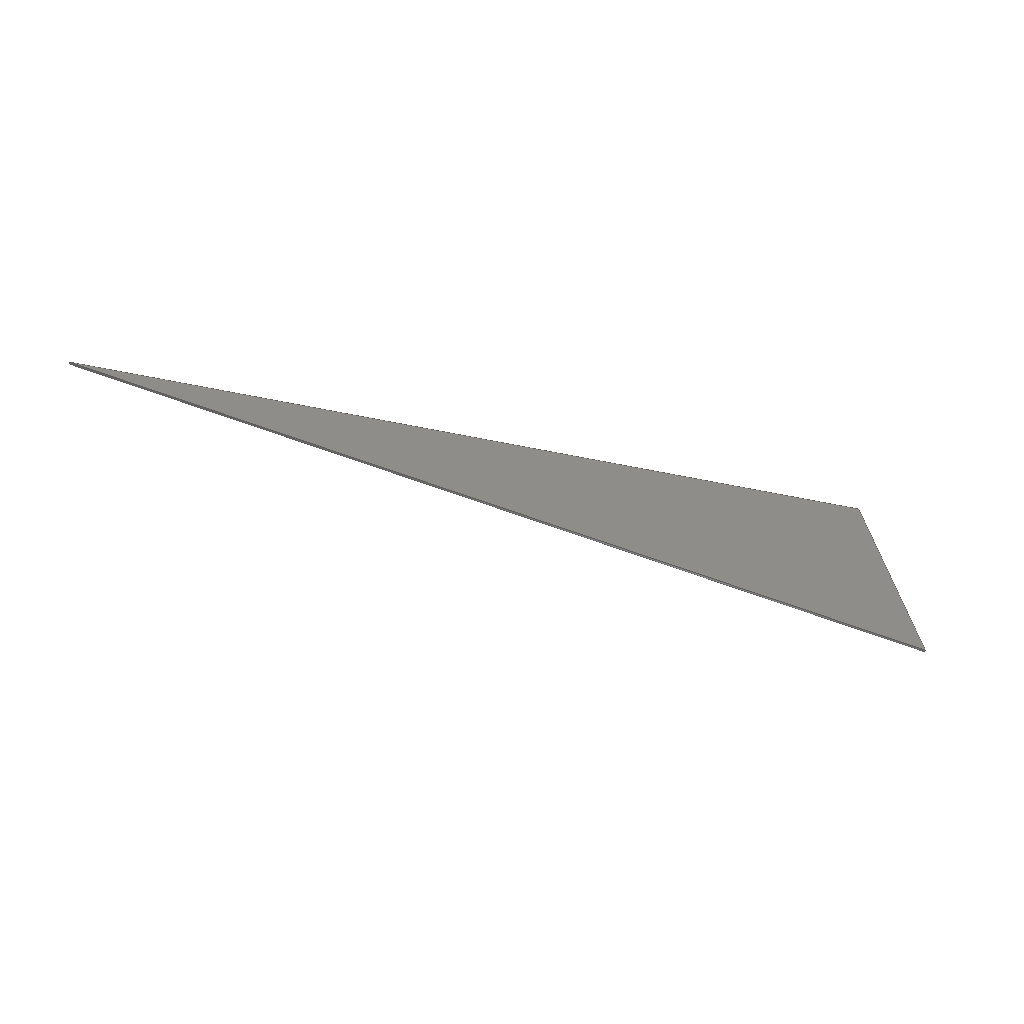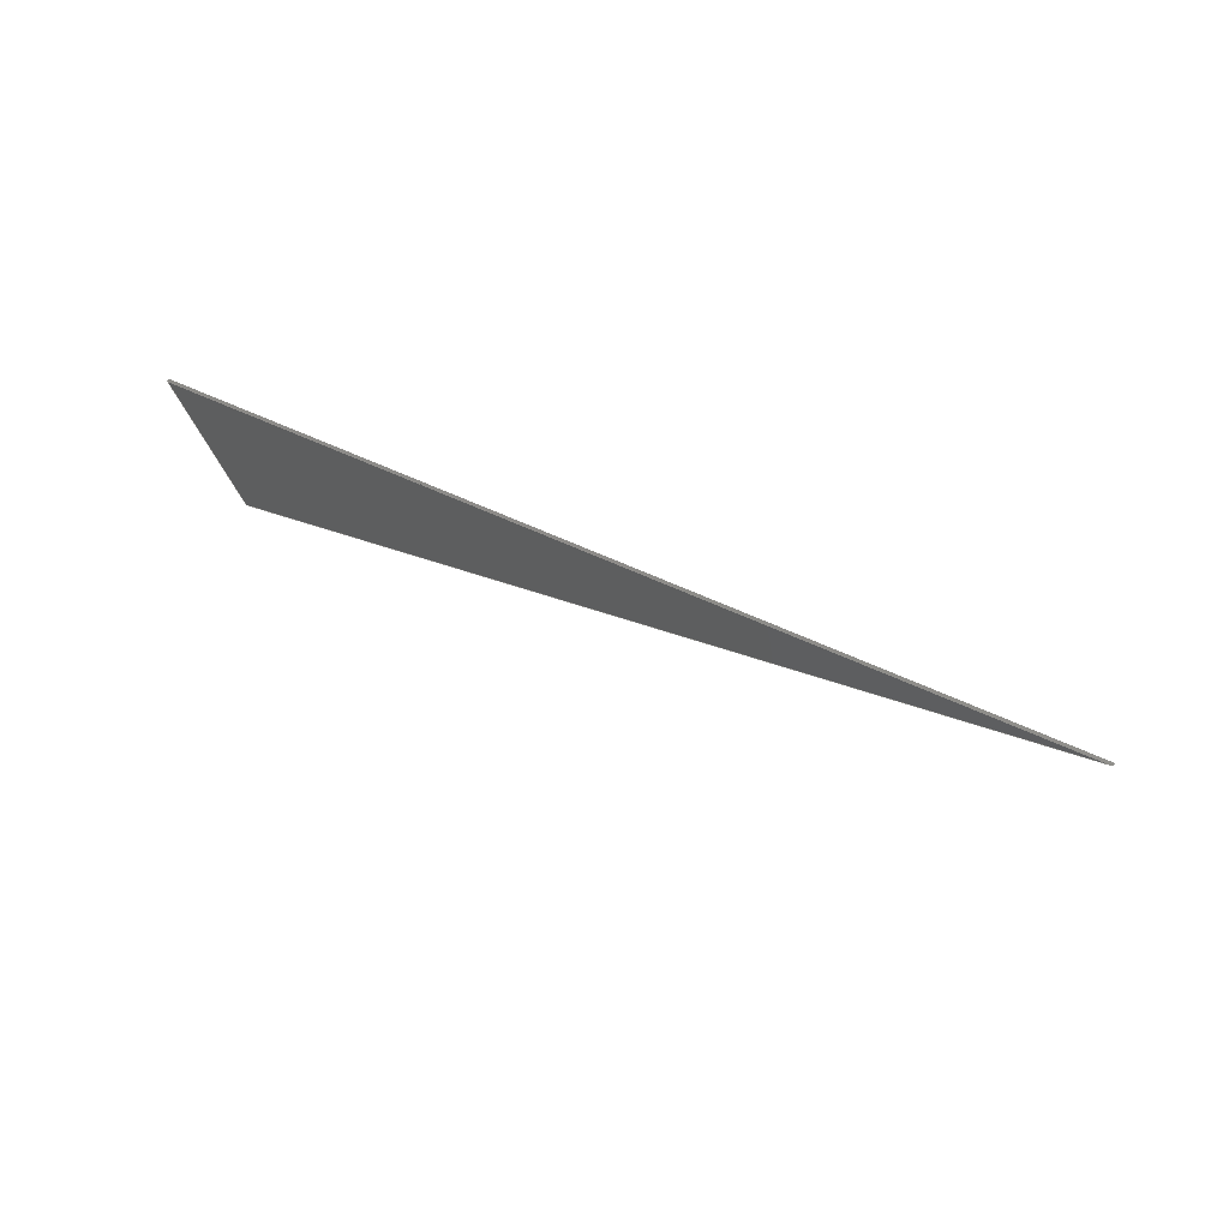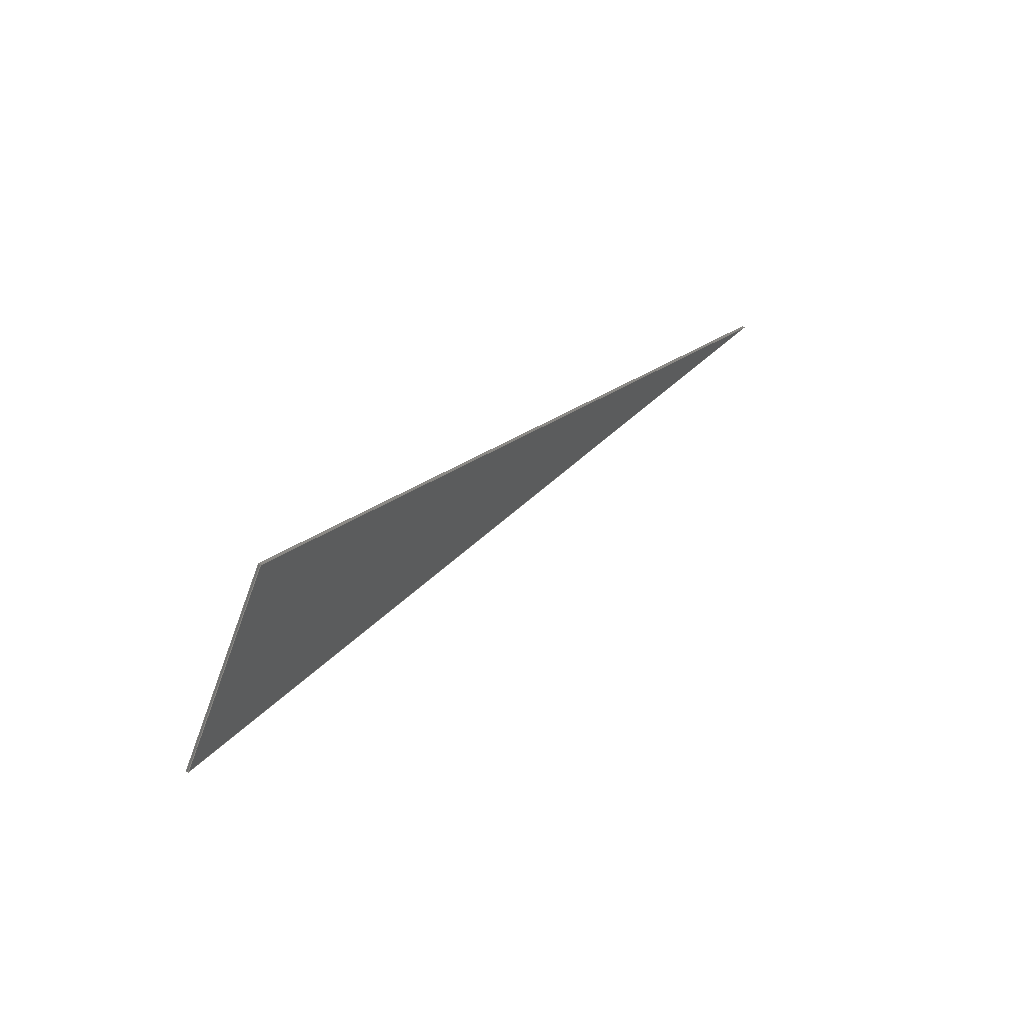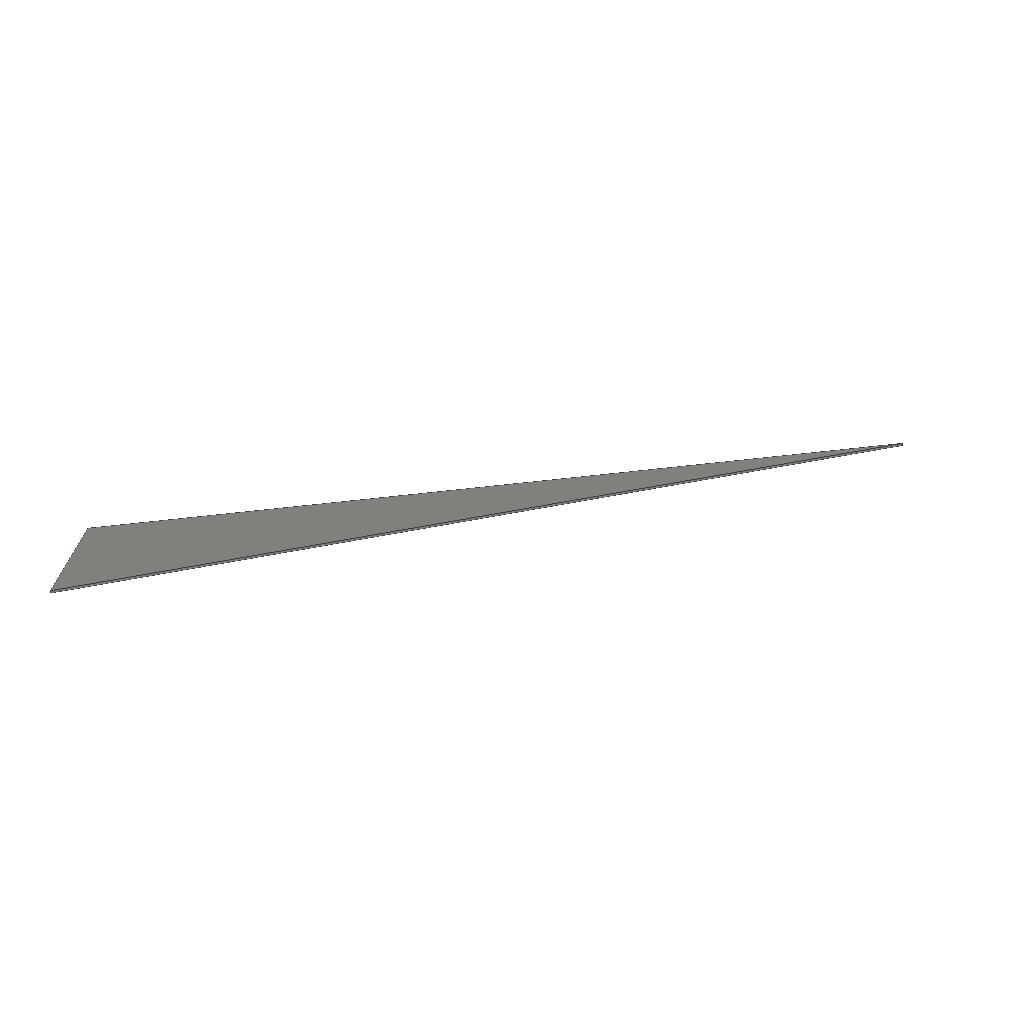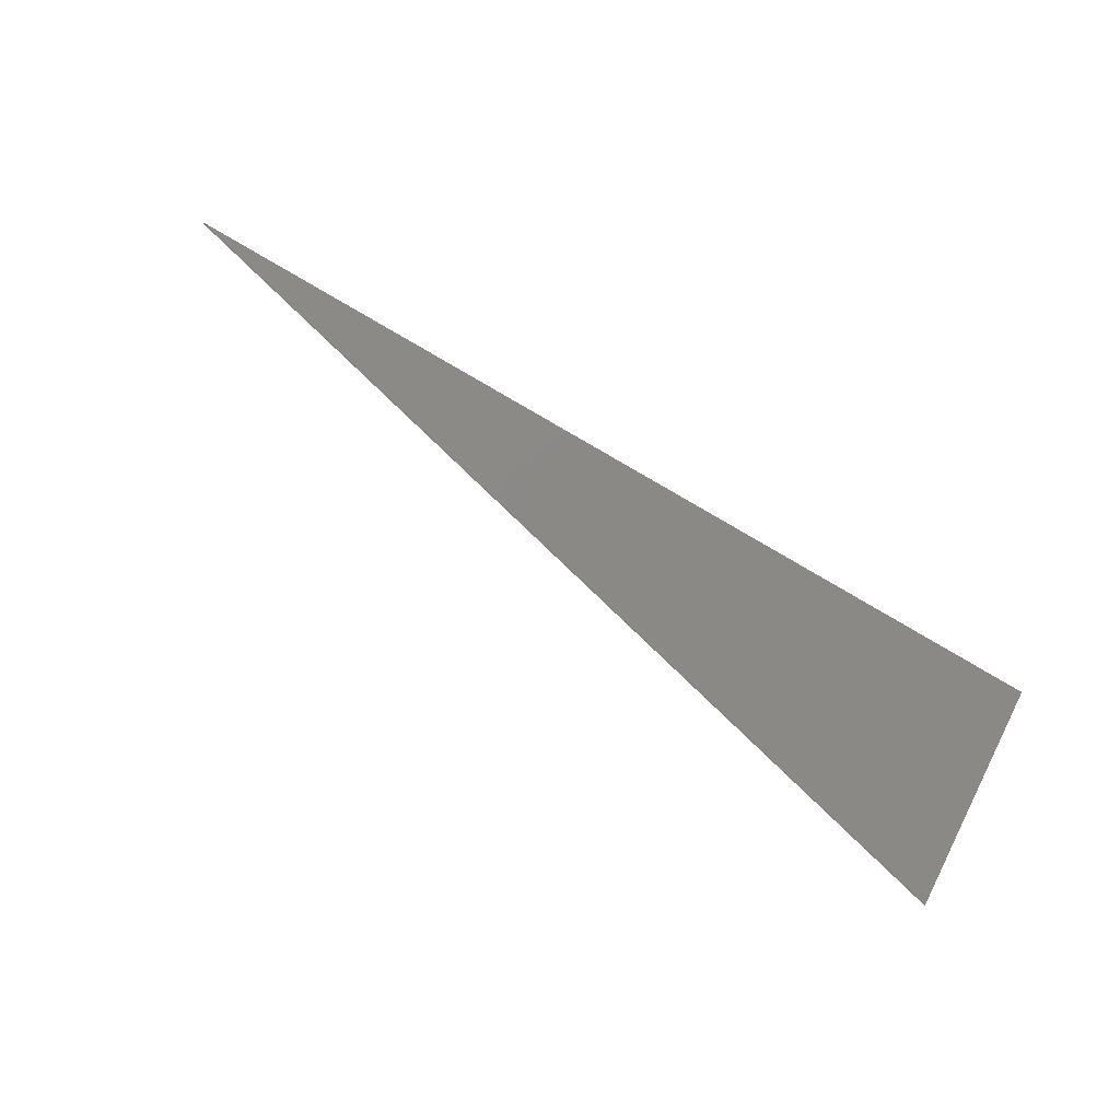
<metadata>
{"format":"iges","ext":"igs","renderer":"f3d","projection":"perspective","resolution":1024,"background":"white","views":[{"elev":-26.5,"azim":-27.6,"up":"+Z"},{"elev":42.3,"azim":-154.7,"up":"+Z"},{"elev":20.1,"azim":115.5,"up":"+Z"},{"elev":-7.7,"azim":175.4,"up":"+Y"},{"elev":-76.8,"azim":-29.0,"up":"+Y"}]}
</metadata>
<code>
START RECORD GO HERE.
1H,,1H;,20HCNEXT - IGES PRODUCT,24HFirewall Middle side.igs,44HIBM CATIA
 IGES - CATIA Version 5 Release 19 ,27HCATIA Version 5 Release 19 ,32,
75,6,75,15,25HFirewall Middle left side,1,2,2HMM,1000,1,15H2.018e+07
221349,0.001,1e+04,5Hbrice,15HDESKTOP-OTMVUQS,11,0,15H2.018e+07,
;
     406       1       0       0       0       0       0       000010201
     406       0       0       1      15                               0
     108       2       0       0       0       0       0       001010001
     108       0       0       2       0                               0
     110       4       0       0       0       0       0       001010001
     110       0       0       2       0                               0
     110       6       0       0       0       0       0       001010001
     110       0       0       2       0                               0
     110       8       0       0       0       0       0       001010001
     110       0       0       2       0                               0
     110      10       0       0       0       0       0       001010001
     110       0       0       2       0                               0
     102      12       0       0       0       0       0       001010001
     102       0       0       1       0                               0
     142      13       0       0       0       0       0       001010001
     142       0       0       1       0                               0
     144      14       0       0   10000       0       0       000000000
     144       0       0       1       0                               0
     108      15       0       0       0       0       0       001010001
     108       0       0       2       0                               0
     110      17       0       0       0       0       0       001010001
     110       0       0       2       0                               0
     110      19       0       0       0       0       0       001010001
     110       0       0       2       0                               0
     110      21       0       0       0       0       0       001010001
     110       0       0       2       0                               0
     110      23       0       0       0       0       0       001010001
     110       0       0       2       0                               0
     102      25       0       0       0       0       0       001010001
     102       0       0       1       0                               0
     142      26       0       0       0       0       0       001010001
     142       0       0       1       0                               0
     144      27       0       0   10000       0       0       000000000
     144       0       0       1       0                               0
     108      28       0       0       0       0       0       001010001
     108       0       0       2       0                               0
     110      30       0       0       0       0       0       001010001
     110       0       0       2       0                               0
     110      32       0       0       0       0       0       001010001
     110       0       0       2       0                               0
     110      34       0       0       0       0       0       001010001
     110       0       0       2       0                               0
     110      36       0       0       0       0       0       001010001
     110       0       0       2       0                               0
     102      38       0       0       0       0       0       001010001
     102       0       0       1       0                               0
     142      39       0       0       0       0       0       001010001
     142       0       0       1       0                               0
     144      40       0       0   10000       0       0       000000000
     144       0       0       1       0                               0
     108      41       0       0       0       0       0       001010001
     108       0       0       2       0                               0
     110      43       0       0       0       0       0       001010001
     110       0       0       2       0                               0
     110      45       0       0       0       0       0       001010001
     110       0       0       2       0                               0
     110      47       0       0       0       0       0       001010001
     110       0       0       2       0                               0
     102      49       0       0       0       0       0       001010001
     102       0       0       1       0                               0
     142      50       0       0       0       0       0       001010001
     142       0       0       1       0                               0
     144      51       0       0   10000       0       0       000000000
     144       0       0       1       0                               0
     108      52       0       0       0       0       0       001010001
     108       0       0       2       0                               0
     110      54       0       0       0       0       0       001010001
     110       0       0       2       0                               0
     110      56       0       0       0       0       0       001010001
     110       0       0       2       0                               0
     110      58       0       0       0       0       0       001010001
     110       0       0       2       0                               0
     102      60       0       0       0       0       0       001010001
     102       0       0       1       0                               0
     142      61       0       0       0       0       0       001010001
     142       0       0       1       0                               0
     144      62       0       0   10000       0       0       000000000
     144       0       0       1       0                               0
406,1,15HCorps principal,0,0;                                          1
108,0.04726,0.3778,0.9247,238.8,0,             3
-1524,349.1,193.5,1,0,0;                           3
110,-1524,350.5,192.9,-906.9,                  5
277.9,191,0,0;                                           5
110,-906.9,277.9,191,-907,276.5,       7
191.6,0,0;                                                        7
110,-907,276.5,191.6,-1524,349.1,        9
193.5,0,0;                                                       9
110,-1524,349.1,193.5,-1524,                 11
350.5,192.9,0,0;                                          11
102,4,5,7,9,11,0,0;                                                   13
142,0,3,0,13,2,0,0;                                                   15
144,3,1,0,15,0,1,1;                                                   17
108,0.9943,-0.09876,0.04093,-921.3,0,         19
-907,276.5,191.6,1,0,0;                           19
110,-906.9,277.9,191,-906.9,218.9,      21
48.72,0,0;                                                      21
110,-906.9,218.9,48.72,-907,                 23
217.5,49.29,0,0;                                          23
110,-907,217.5,49.29,-907,                25
276.5,191.6,0,0;                                            25
110,-907,276.5,191.6,-906.9,277.9,       27
191,0,0;                                                      27
102,4,21,23,25,27,0,0;                                                29
142,0,19,0,29,2,0,0;                                                  31
144,19,1,0,31,0,1,1;                                                  33
108,-0.282,-0.3392,-0.8975,137.8,0,          35
-907,217.5,49.29,1,0,0;                         35
110,-906.9,218.9,48.72,-1524,                 37
350.5,192.9,0,0;                                          37
110,-1524,350.5,192.9,-1524,                39
349.1,193.5,0,0;                                           39
110,-1524,349.1,193.5,-907,                 41
217.5,49.29,0,0;                                          41
110,-907,217.5,49.29,-906.9,                 43
218.9,48.72,0,0;                                          43
102,4,37,39,41,43,0,0;                                                45
142,0,35,0,45,2,0,0;                                                  47
144,35,1,0,47,0,1,1;                                                  49
108,0.1069,0.9185,-0.3807,84.08,0,             51
8.989,77.23,-32.01,1,0,0;                         51
110,-1524,349.1,193.5,-907,276.5,      53
191.6,0,0;                                                       53
110,-907,276.5,191.6,-907,217.5,      55
49.29,0,0;                                                      55
110,-907,217.5,49.29,-1524,                57
349.1,193.5,0,0;                                           57
102,3,53,55,57,0,0;                                                   59
142,0,51,0,59,2,0,0;                                                  61
144,51,1,0,61,0,1,1;                                                  63
108,0.1069,0.9185,-0.3807,85.58,0,             65
9.149,78.6,-32.58,1,0,0;                         65
110,-1524,350.5,192.9,-906.9,                 67
218.9,48.72,0,0;                                          67
110,-906.9,218.9,48.72,-906.9,277.9,      69
191,0,0;                                                      69
110,-906.9,277.9,191,-1524,                 71
350.5,192.9,0,0;                                          71
102,3,67,69,71,0,0;                                                   73
142,0,65,0,73,2,0,0;                                                  75
144,65,1,0,75,0,1,1;                                                  77
S      1G      5D     78P     62
</code>
